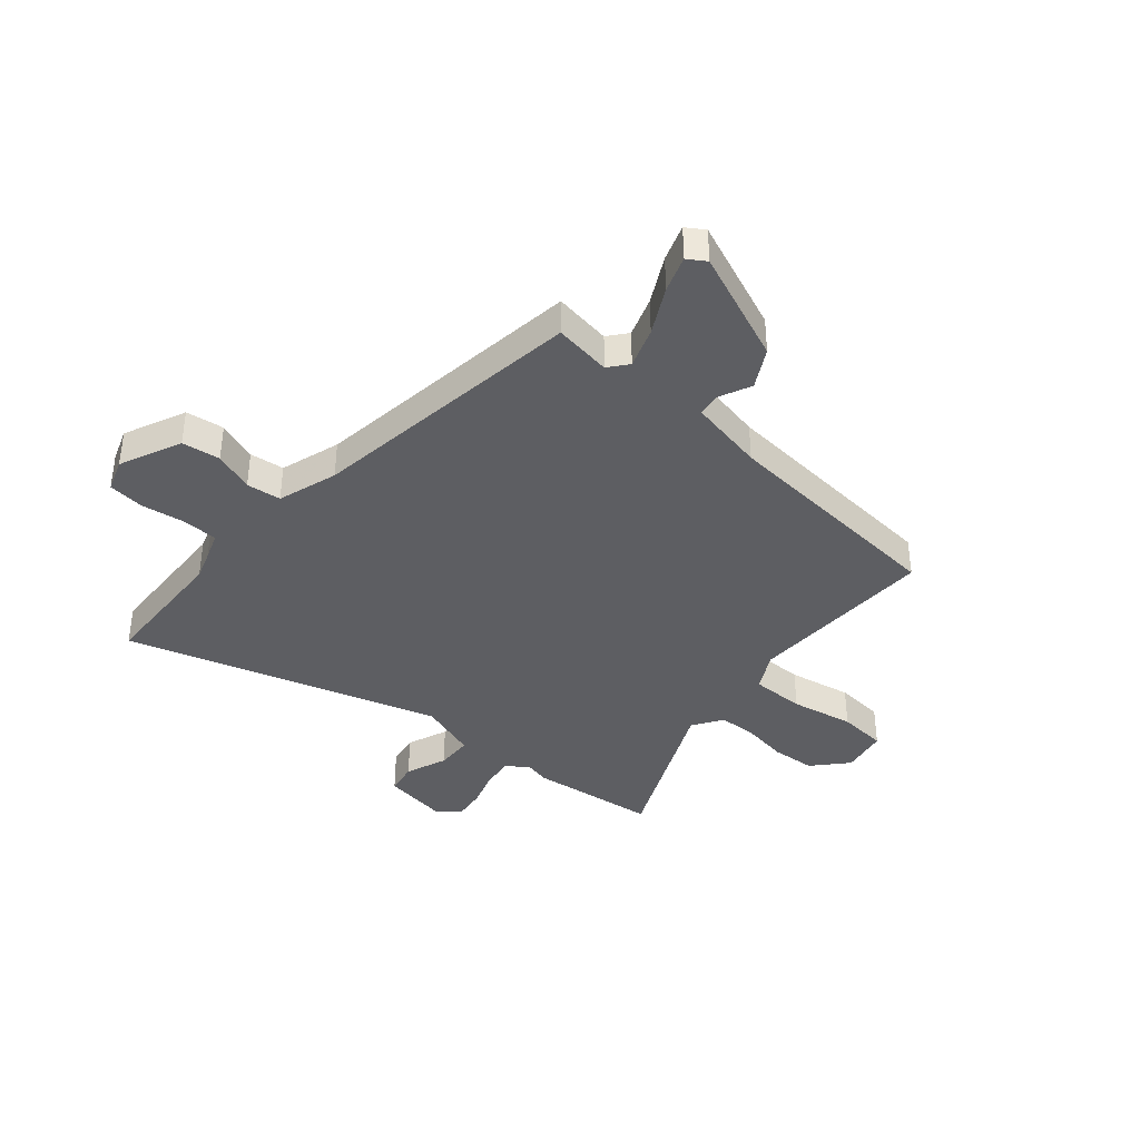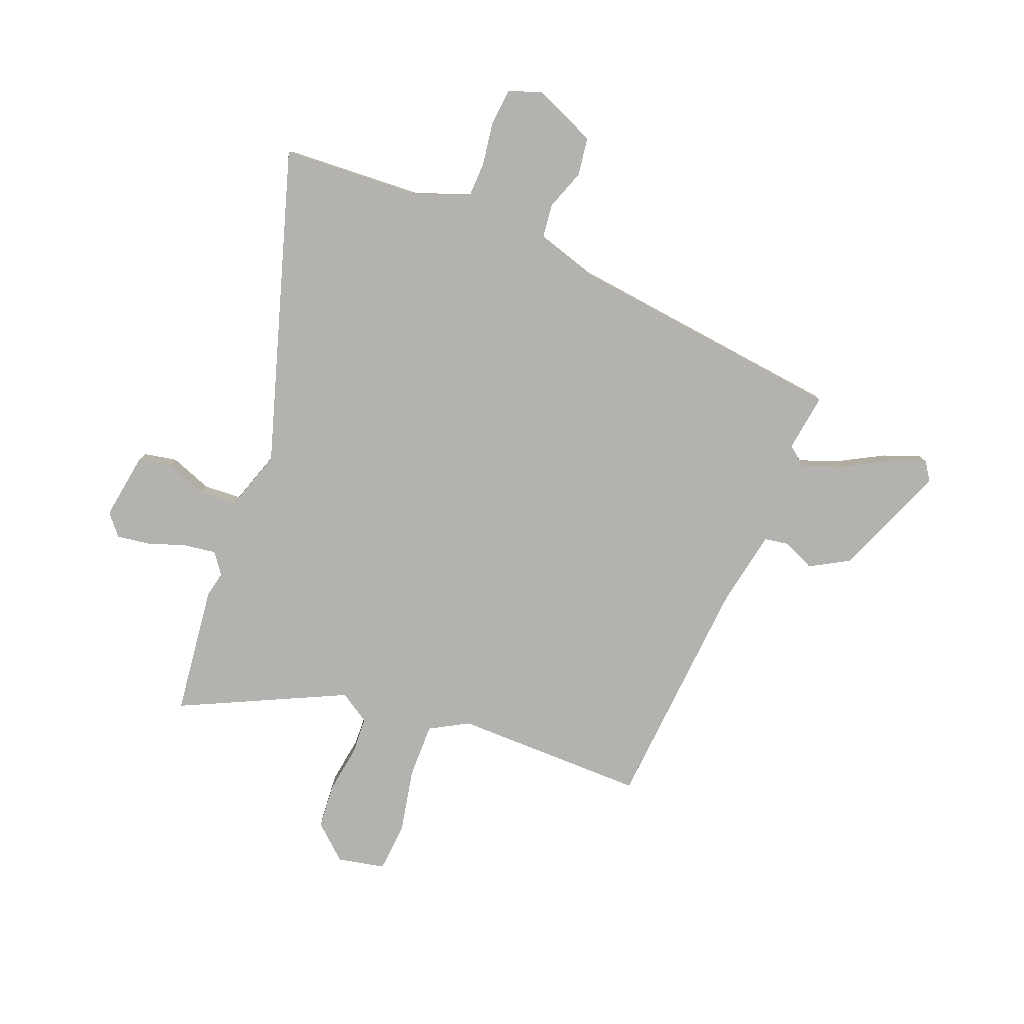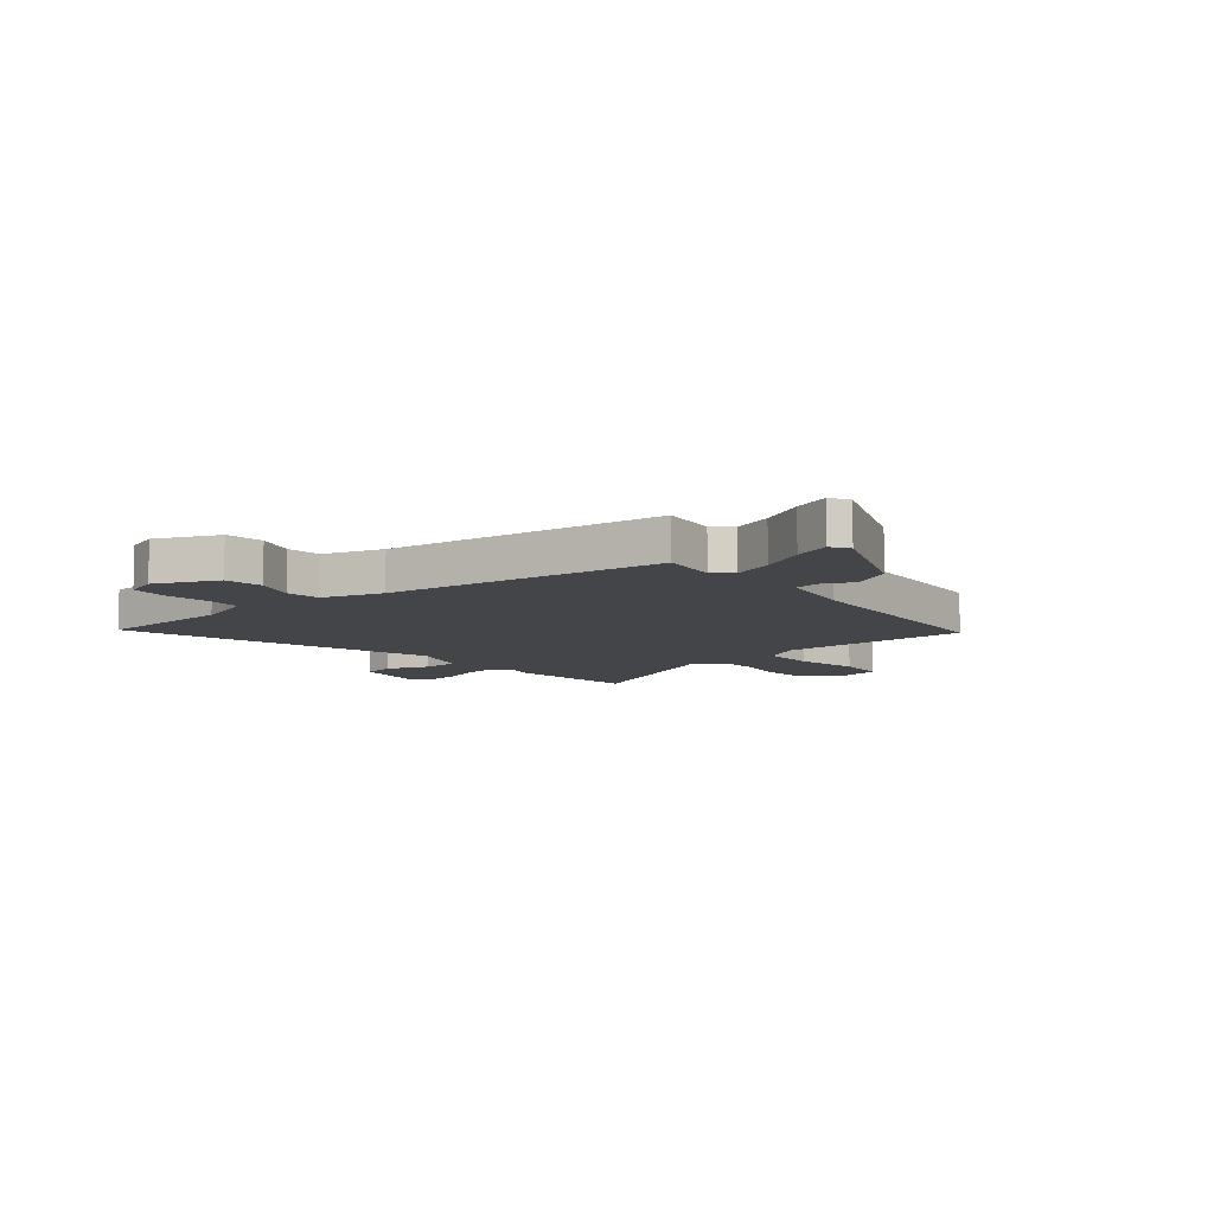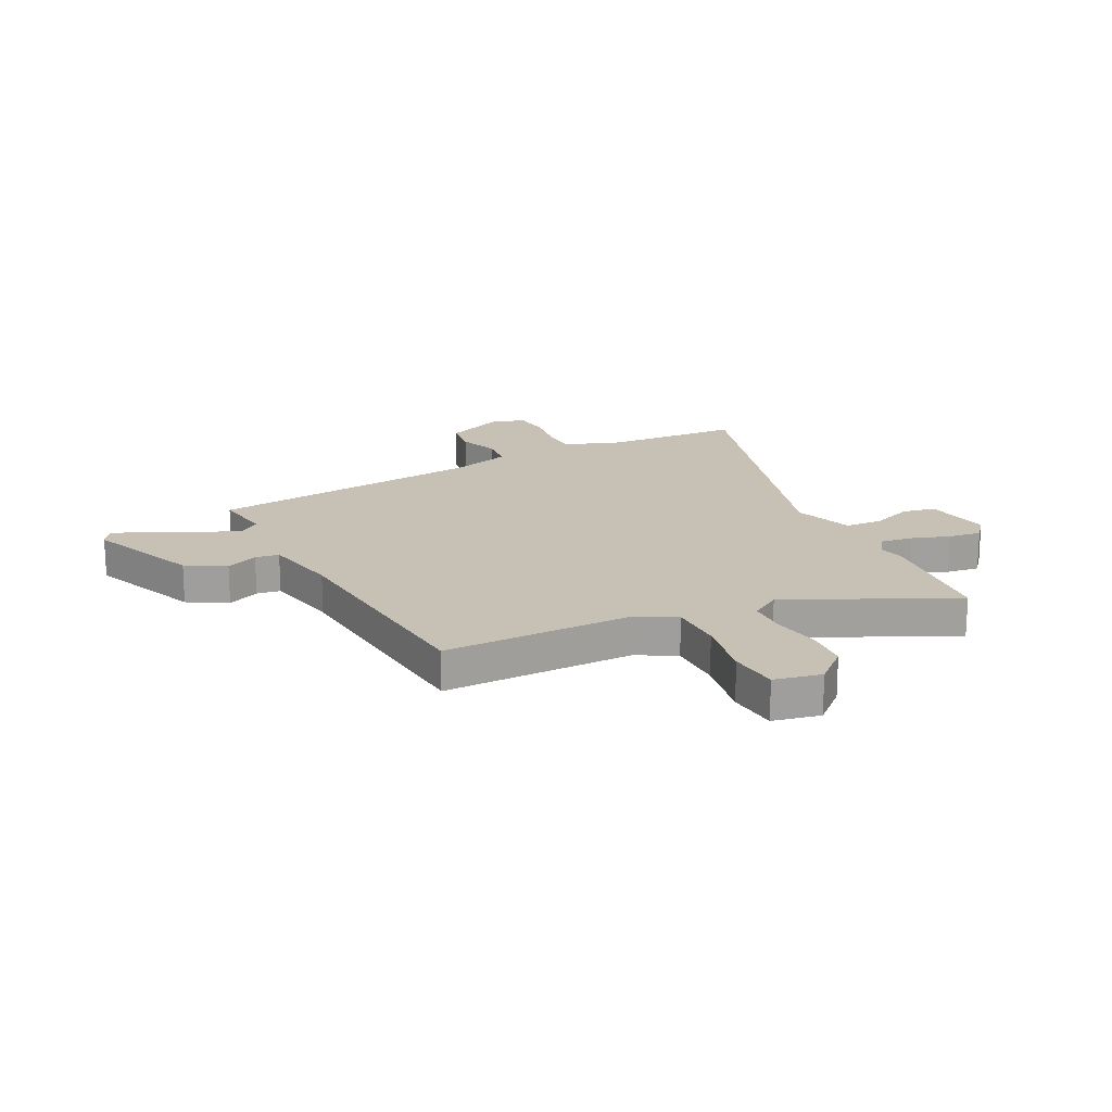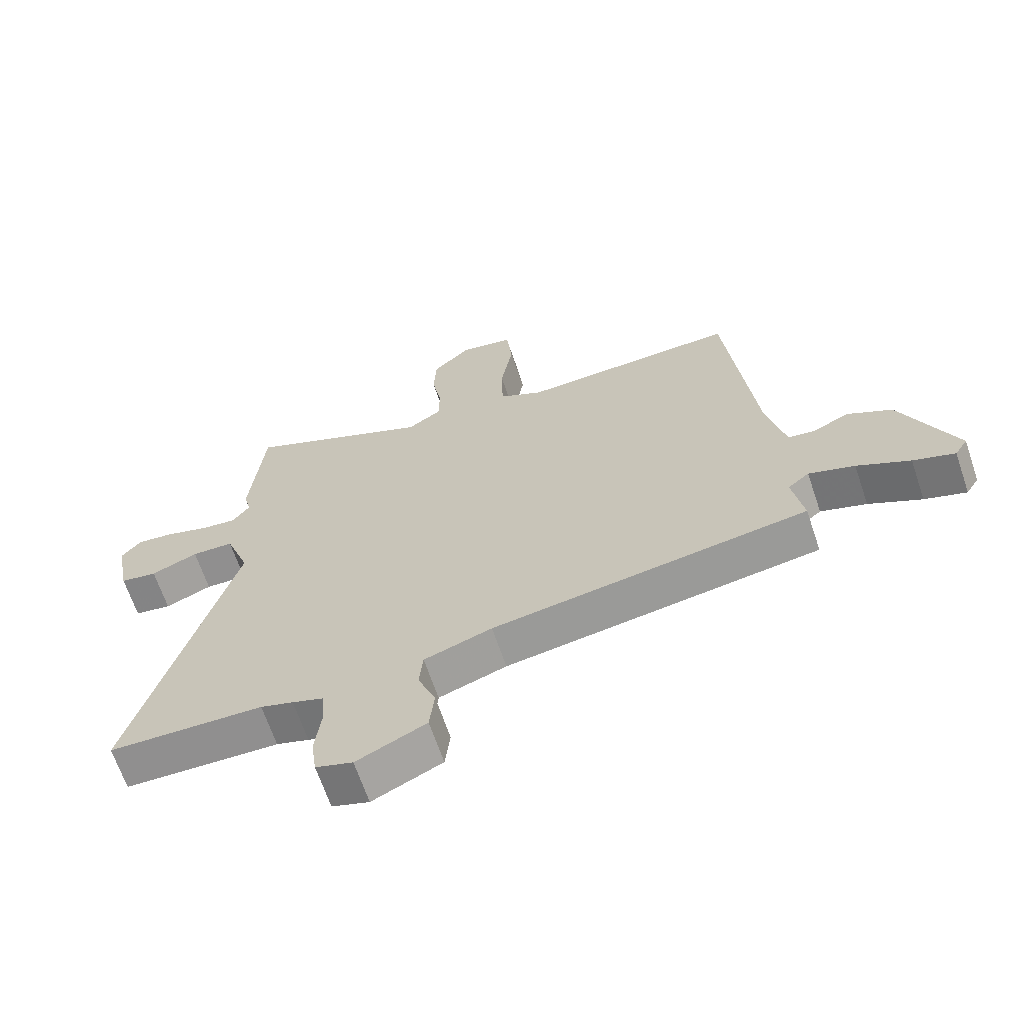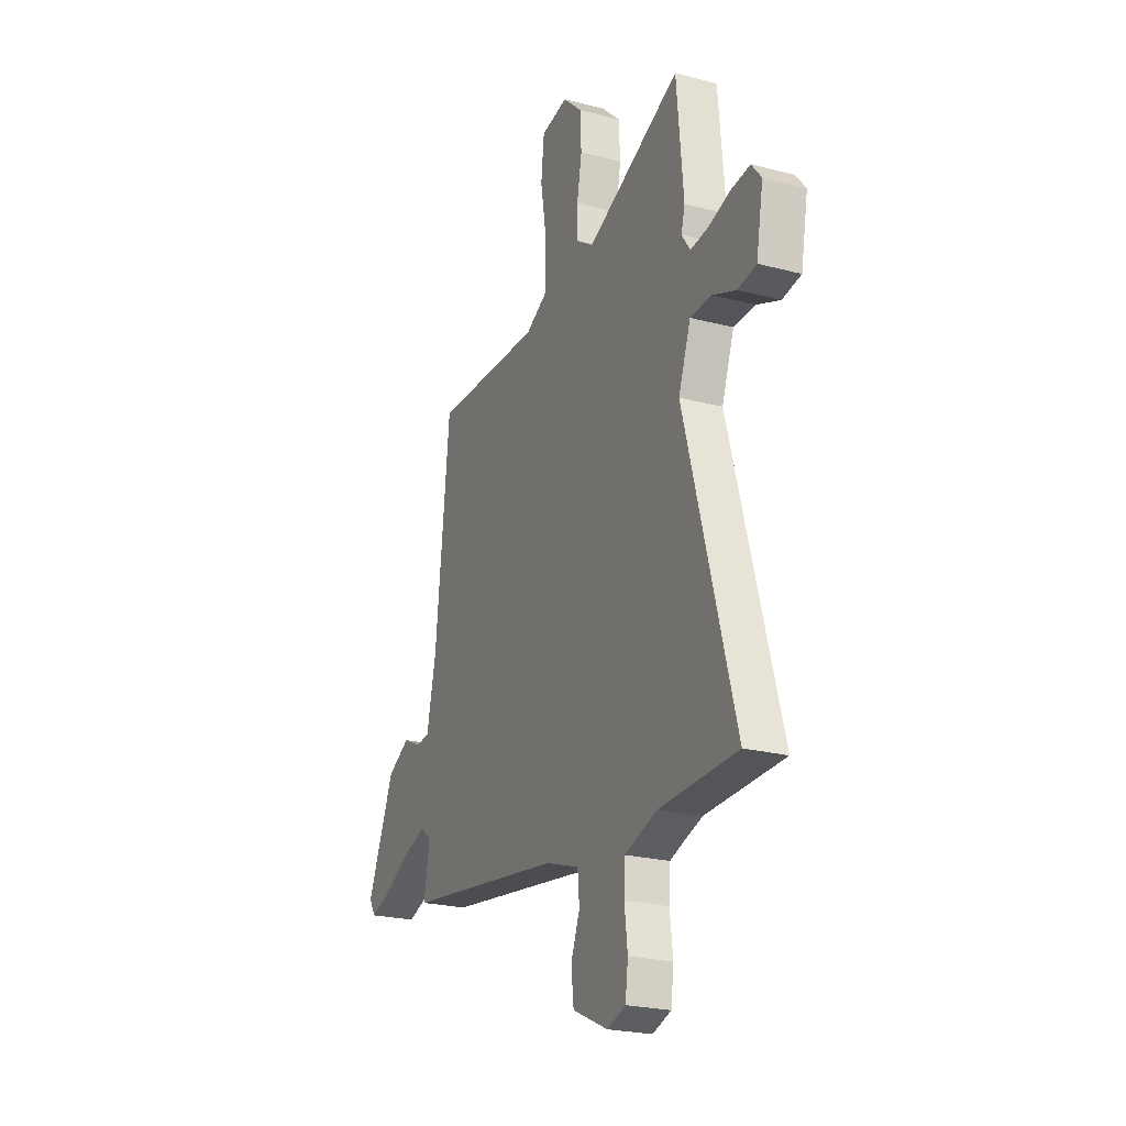
<metadata>
{"format":"obj","ext":"obj","renderer":"f3d","projection":"perspective","resolution":1024,"background":"white","views":[{"elev":-38.3,"azim":-129.6,"up":"+Y"},{"elev":-79.7,"azim":160.0,"up":"+Y"},{"elev":-8.8,"azim":-139.1,"up":"+Y"},{"elev":18.6,"azim":-25.4,"up":"+Y"},{"elev":-66.1,"azim":-161.3,"up":"+Z"},{"elev":-23.4,"azim":66.2,"up":"+Z"}]}
</metadata>
<code>
v 0.488 0.07 0.635
v 0.51 0.07 0.394
v 0.498 0.07 0.348
v 0.526 0.07 0.308
v 0.586 0.07 0.315
v 0.657 0.07 0.337
v 0.718 0.07 0.344
v 0.75 0.07 0.304
v 0.727 0.07 0.18
v 0.666 0.07 0.17
v 0.589 0.07 0.201
v 0.52 0.07 0.199
v 0.48 0.07 0.089
v 0.643 0.07 -0.496
v 0.389 0.07 -0.503
v 0.335 0.07 -0.52
v 0.283 0.07 -0.538
v 0.279 0.07 -0.603
v 0.289 0.07 -0.685
v 0.28 0.07 -0.752
v 0.219 0.07 -0.772
v 0.105 0.07 -0.719
v 0.097 0.07 -0.648
v 0.126 0.07 -0.574
v 0.12 0.07 -0.51
v 0.009 0.07 -0.473
v -0.507 0.07 -0.397
v -0.489 0.07 -0.291
v -0.524 0.07 -0.262
v -0.599 0.07 -0.287
v -0.685 0.07 -0.331
v -0.753 0.07 -0.354
v -0.774 0.07 -0.32
v -0.685 0.07 -0.114
v -0.612 0.07 -0.075
v -0.553 0.07 -0.103
v -0.509 0.07 -0.097
v -0.478 0.07 0.044
v -0.432 0.07 0.481
v -0.077 0.07 0.469
v -0.005 0.07 0.507
v -0.003 0.07 0.608
v -0.023 0.07 0.727
v -0.013 0.07 0.819
v 0.075 0.07 0.835
v 0.137 0.07 0.777
v 0.141 0.07 0.694
v 0.125 0.07 0.607
v 0.126 0.07 0.536
v 0.181 0.07 0.499
v 0.488 0 0.635
v 0.51 0 0.394
v 0.498 0 0.348
v 0.526 0 0.308
v 0.586 0 0.315
v 0.657 0 0.337
v 0.718 0 0.344
v 0.75 0 0.304
v 0.727 0 0.18
v 0.666 0 0.17
v 0.589 0 0.201
v 0.52 0 0.199
v 0.48 0 0.089
v 0.643 0 -0.496
v 0.389 0 -0.503
v 0.335 0 -0.52
v 0.283 0 -0.538
v 0.279 0 -0.603
v 0.289 0 -0.685
v 0.28 0 -0.752
v 0.219 0 -0.772
v 0.105 0 -0.719
v 0.097 0 -0.648
v 0.126 0 -0.574
v 0.12 0 -0.51
v 0.009 0 -0.473
v -0.507 0 -0.397
v -0.489 0 -0.291
v -0.524 0 -0.262
v -0.599 0 -0.287
v -0.685 0 -0.331
v -0.753 0 -0.354
v -0.774 0 -0.32
v -0.685 0 -0.114
v -0.612 0 -0.075
v -0.553 0 -0.103
v -0.509 0 -0.097
v -0.478 0 0.044
v -0.432 0 0.481
v -0.077 0 0.469
v -0.005 0 0.507
v -0.003 0 0.608
v -0.023 0 0.727
v -0.013 0 0.819
v 0.075 0 0.835
v 0.137 0 0.777
v 0.141 0 0.694
v 0.125 0 0.607
v 0.126 0 0.536
v 0.181 0 0.499
f 46 47 48
f 45 46 48
f 44 45 48
f 43 44 48
f 42 43 48
f 41 42 48 49
f 40 41 49 50
f 38 39 40
f 37 38 40 50
f 34 35 36
f 33 34 36
f 32 33 36
f 31 32 36
f 30 31 36
f 29 30 36 37
f 1 2 3
f 50 1 3
f 37 50 3
f 29 37 3
f 28 29 3
f 22 23 24
f 21 22 24
f 20 21 24
f 19 20 24
f 18 19 24
f 17 18 24 25
f 16 17 25 26
f 13 14 15
f 27 28 3
f 26 27 3
f 16 26 3
f 15 16 3
f 13 15 3
f 9 10 11
f 8 9 11
f 7 8 11
f 6 7 11
f 5 6 11
f 12 13 3 4
f 4 5 11 12
f 98 97 96
f 98 96 95
f 98 95 94
f 98 94 93
f 98 93 92
f 99 98 92 91
f 100 99 91 90
f 90 89 88
f 100 90 88 87
f 86 85 84
f 86 84 83
f 86 83 82
f 86 82 81
f 86 81 80
f 87 86 80 79
f 53 52 51
f 53 51 100
f 53 100 87
f 53 87 79
f 53 79 78
f 74 73 72
f 74 72 71
f 74 71 70
f 74 70 69
f 74 69 68
f 75 74 68 67
f 76 75 67 66
f 65 64 63
f 53 78 77
f 53 77 76
f 53 76 66
f 53 66 65
f 53 65 63
f 61 60 59
f 61 59 58
f 61 58 57
f 61 57 56
f 61 56 55
f 54 53 63 62
f 62 61 55 54
f 1 51 52 2
f 2 52 53 3
f 3 53 54 4
f 4 54 55 5
f 5 55 56 6
f 6 56 57 7
f 7 57 58 8
f 8 58 59 9
f 9 59 60 10
f 10 60 61 11
f 11 61 62 12
f 12 62 63 13
f 13 63 64 14
f 14 64 65 15
f 15 65 66 16
f 16 66 67 17
f 17 67 68 18
f 18 68 69 19
f 19 69 70 20
f 20 70 71 21
f 21 71 72 22
f 22 72 73 23
f 23 73 74 24
f 24 74 75 25
f 25 75 76 26
f 26 76 77 27
f 27 77 78 28
f 28 78 79 29
f 29 79 80 30
f 30 80 81 31
f 31 81 82 32
f 32 82 83 33
f 33 83 84 34
f 34 84 85 35
f 35 85 86 36
f 36 86 87 37
f 37 87 88 38
f 38 88 89 39
f 39 89 90 40
f 40 90 91 41
f 41 91 92 42
f 42 92 93 43
f 43 93 94 44
f 44 94 95 45
f 45 95 96 46
f 46 96 97 47
f 47 97 98 48
f 48 98 99 49
f 49 99 100 50
f 50 100 51 1

</code>
